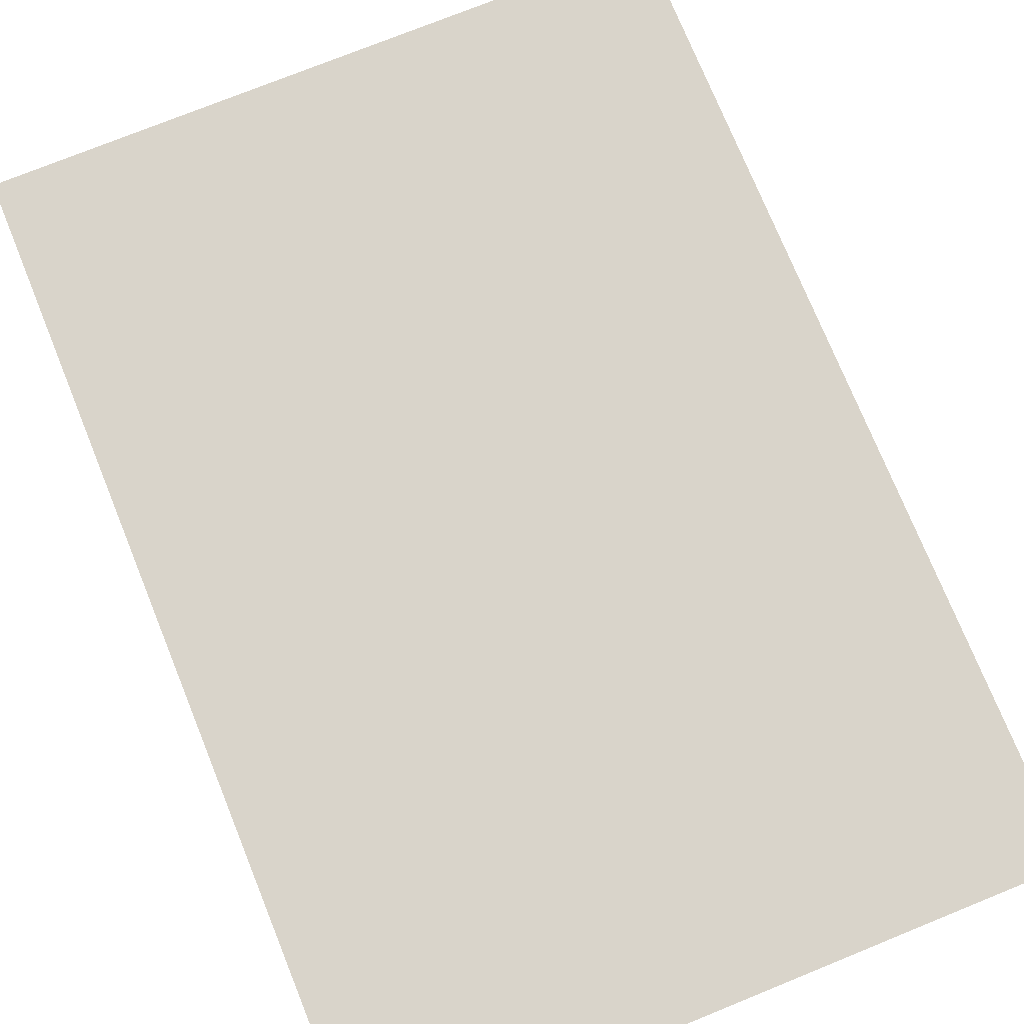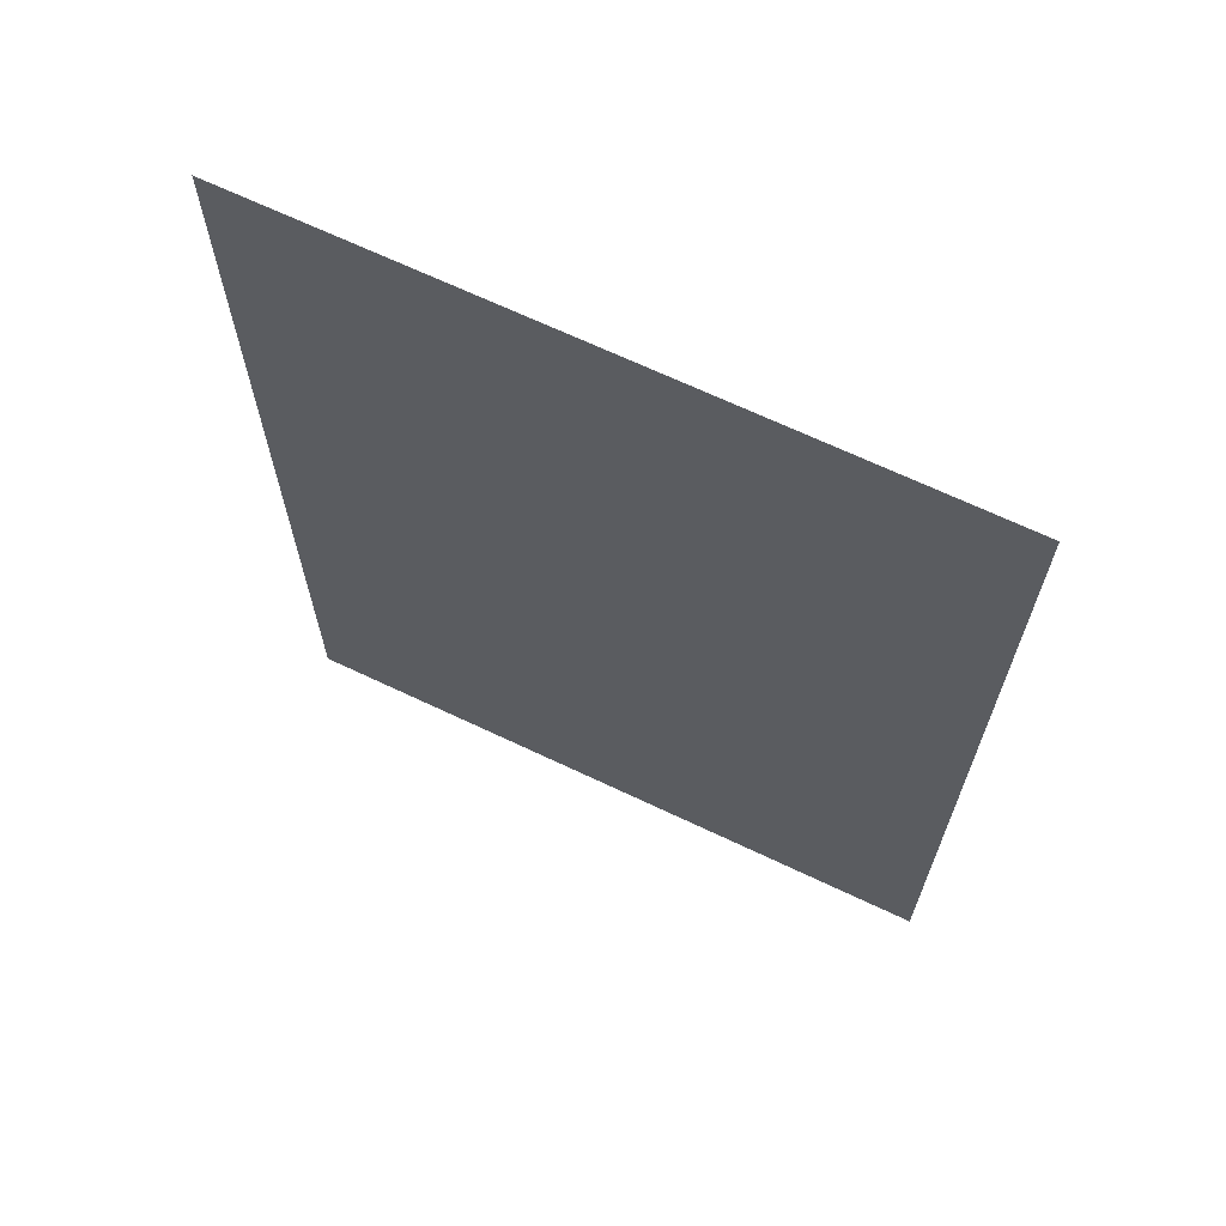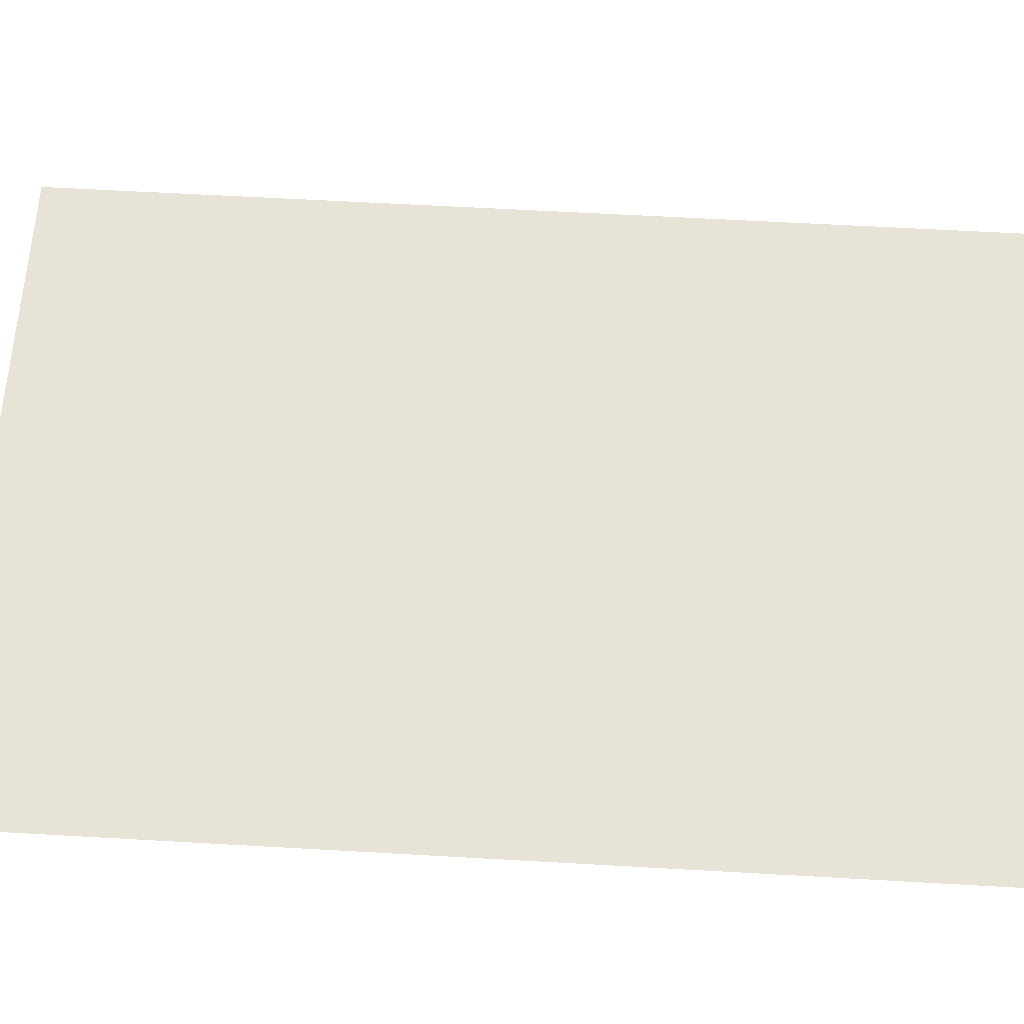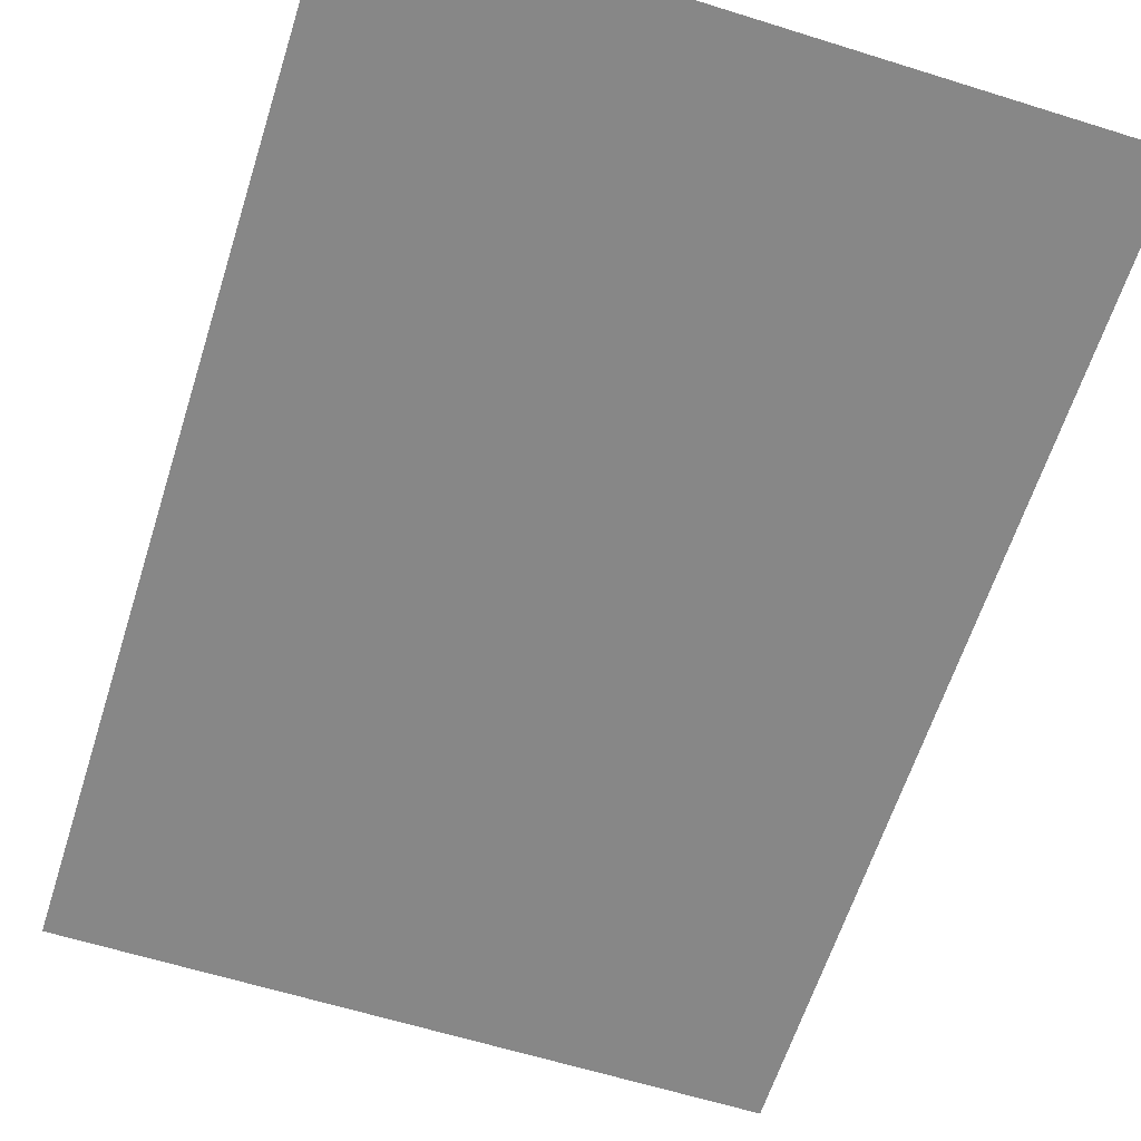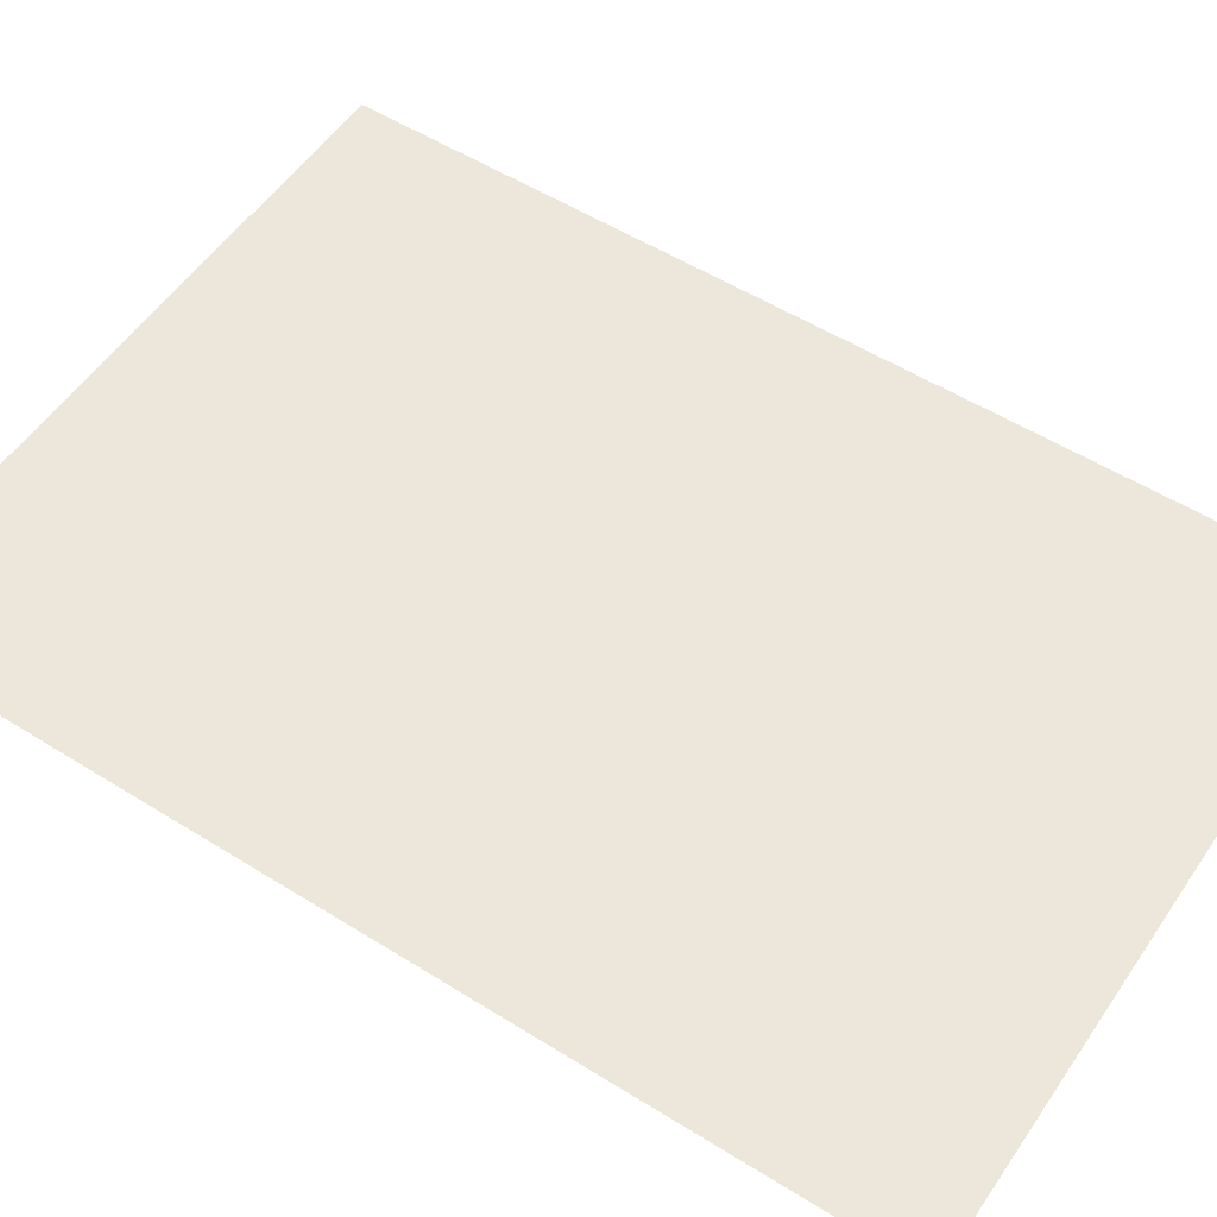
<metadata>
{"format":"obj","ext":"obj","renderer":"f3d","projection":"perspective","resolution":1024,"background":"white","views":[{"elev":74.8,"azim":-22.1,"up":"+Y"},{"elev":67.9,"azim":25.4,"up":"+Z"},{"elev":61.9,"azim":93.3,"up":"+Y"},{"elev":-62.3,"azim":162.4,"up":"+Y"},{"elev":54.1,"azim":123.6,"up":"+Y"}]}
</metadata>
<code>
g ImageTargetMesh18322
v 0.06943 0 -0.1
v 0.06943 0 0.1
v -0.06943 0 -0.1
v -0.06943 0 0.1
g ImageTargetMesh18322_0
f 3 2 1
f 4 2 3

</code>
